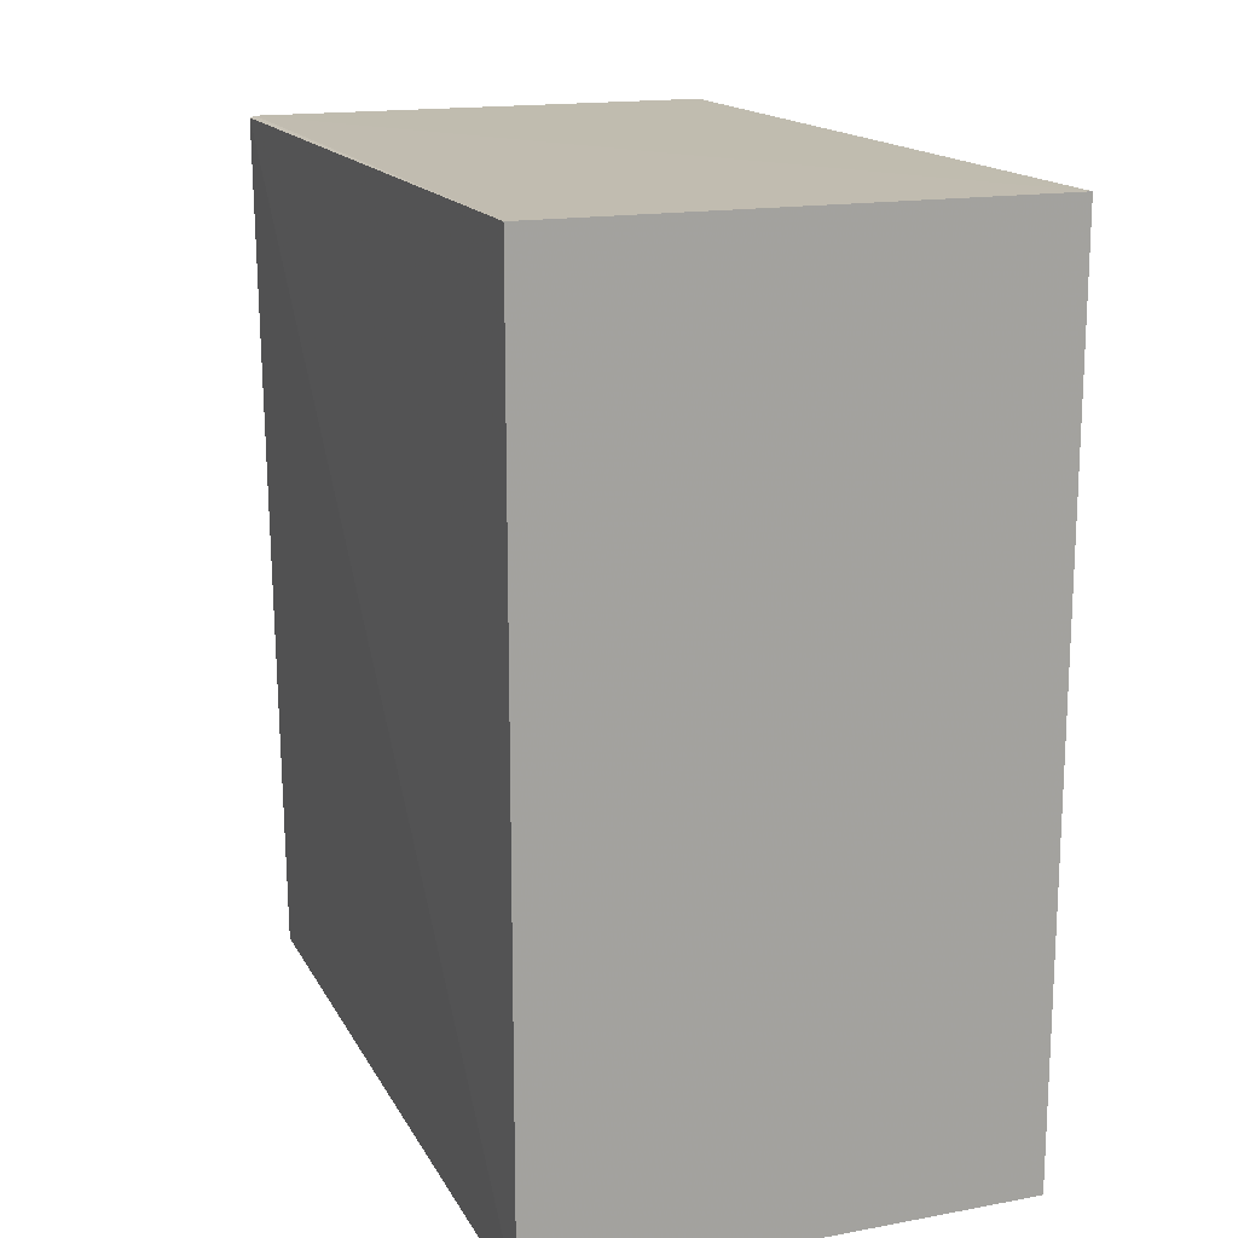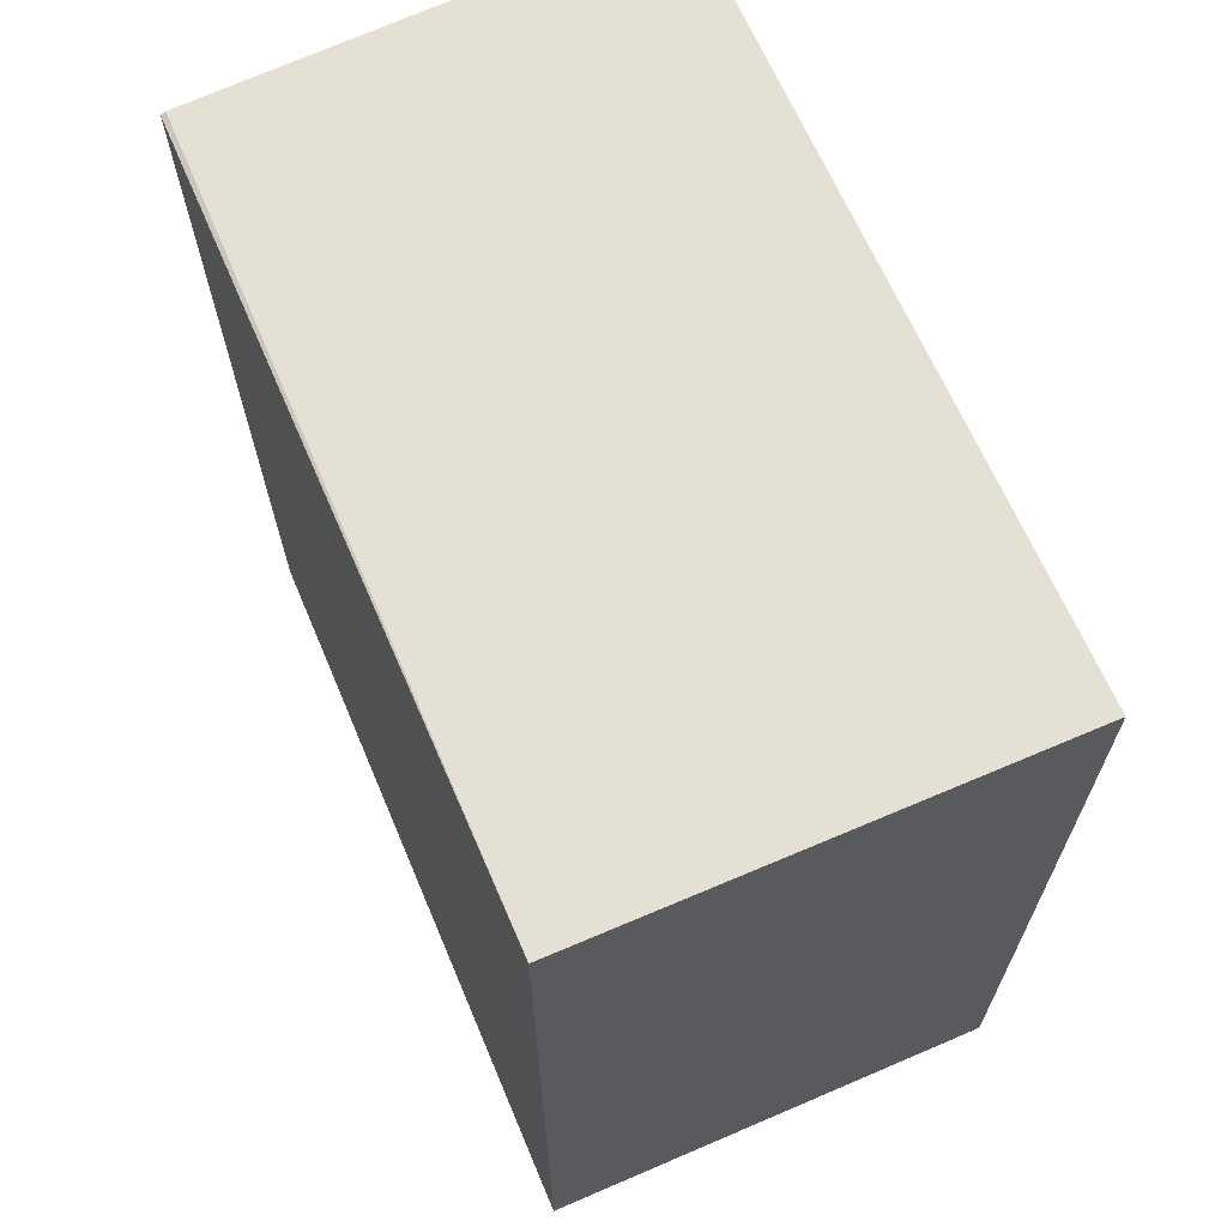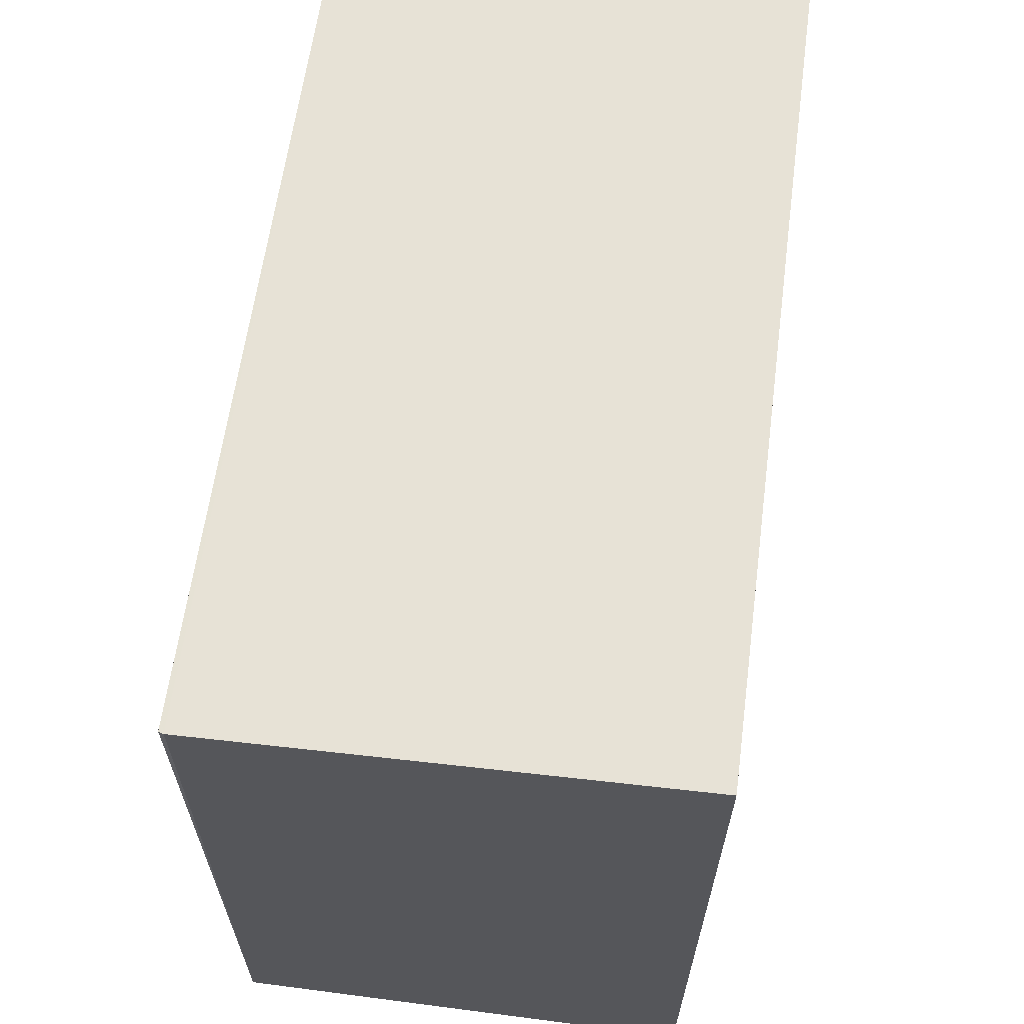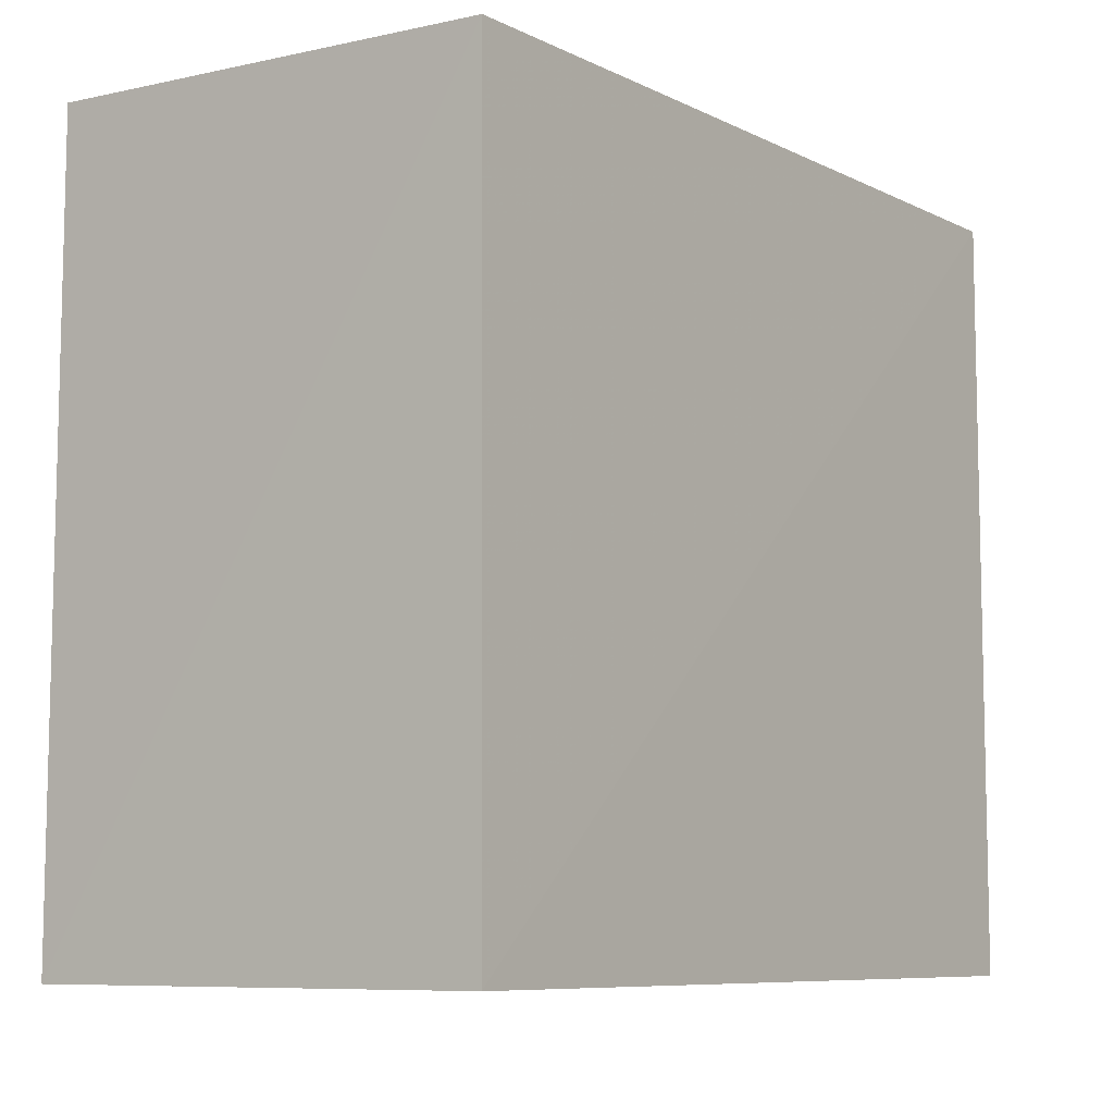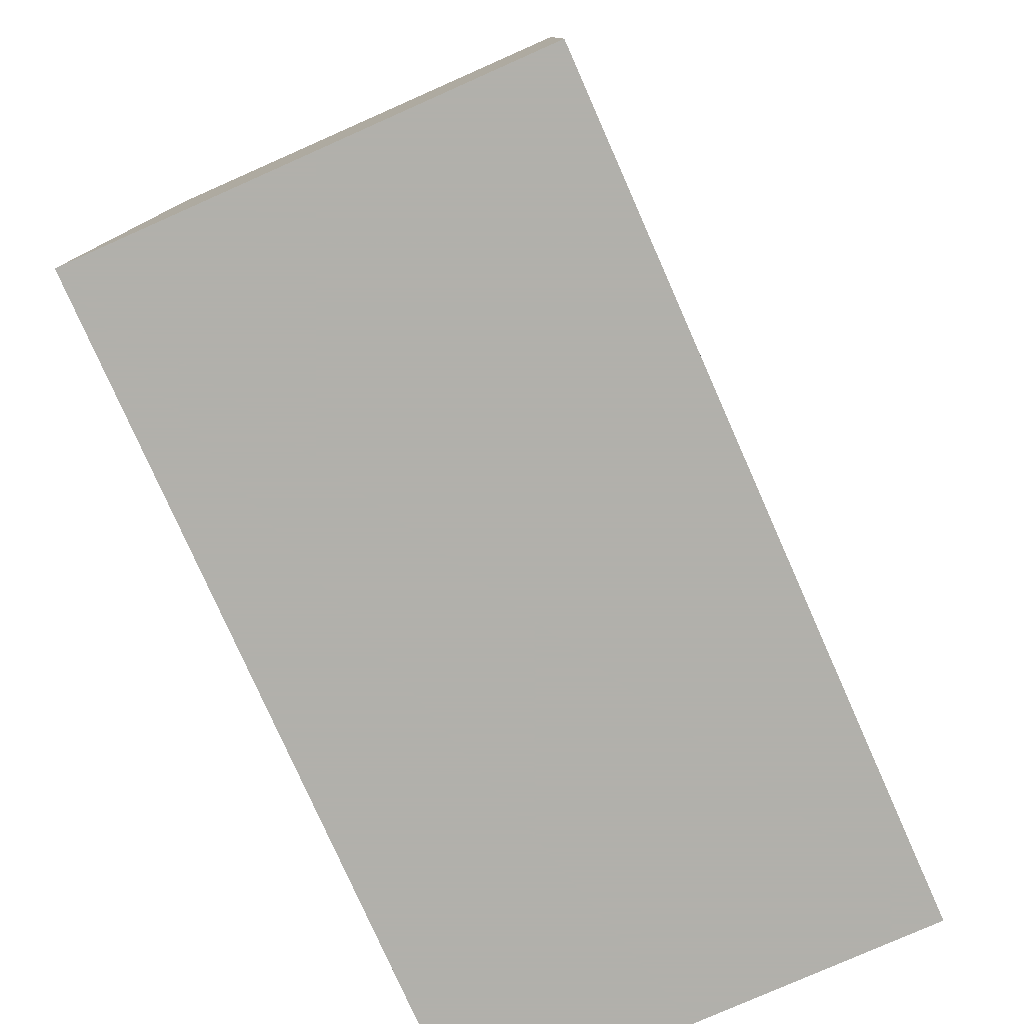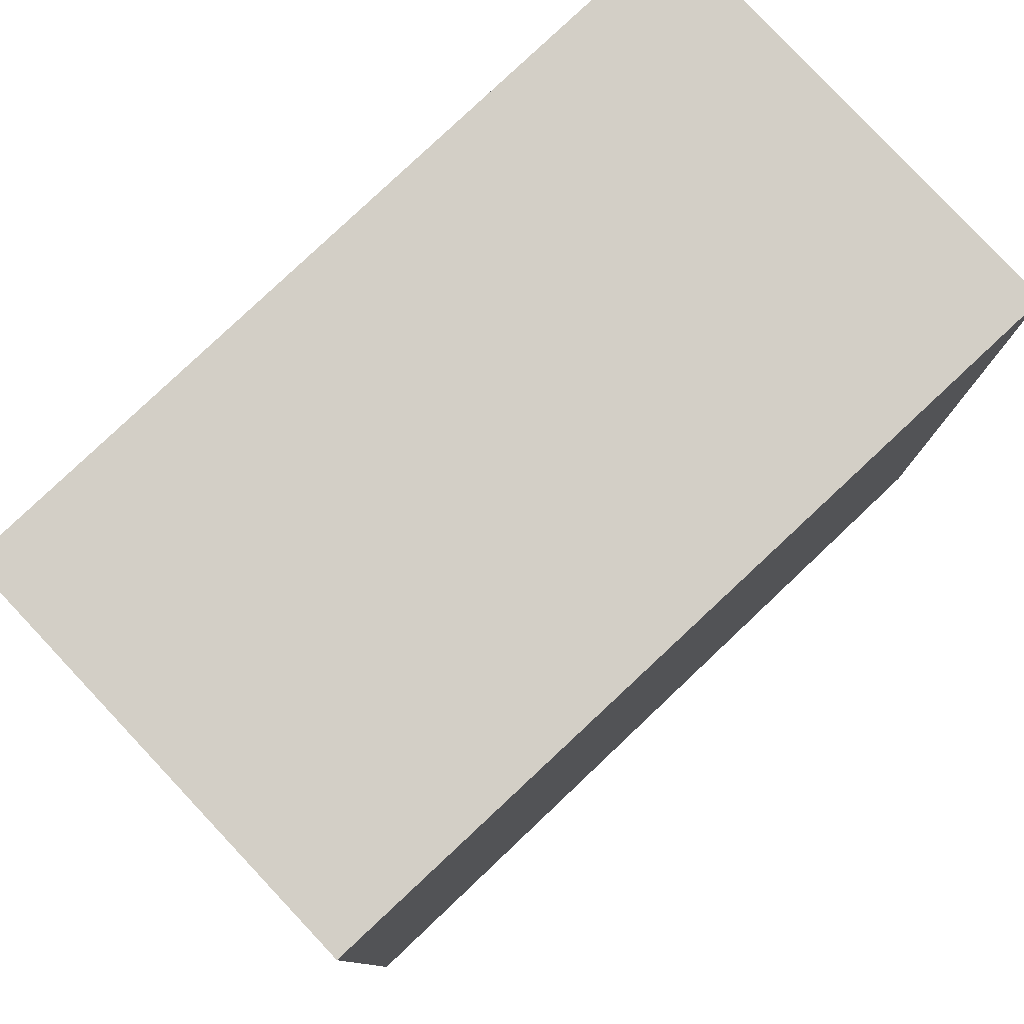
<metadata>
{"format":"obj","ext":"obj","renderer":"f3d","projection":"perspective","resolution":1024,"background":"white","views":[{"elev":16.3,"azim":-20.6,"up":"+Z"},{"elev":65.8,"azim":-23.3,"up":"+Z"},{"elev":63.6,"azim":7.5,"up":"+Y"},{"elev":-8.4,"azim":-144.3,"up":"+Y"},{"elev":-78.5,"azim":23.9,"up":"+Y"},{"elev":78.9,"azim":-133.4,"up":"+Y"}]}
</metadata>
<code>
v -0.01974 0.02051 0.06154
v -0.0198 0.0008824 0.06153
v -0.0198 0.0008824 0.04062
v -0.03129 0.01964 0.04065
v -0.03144 0.02 0.06152
v -0.03141 0.0008824 0.06153
v -0.01976 0.02011 0.04067
v -0.03141 0.0008824 0.04062
v -0.03132 0.02001 0.06156
f 1 2 3
f 6 3 2
f 7 1 3
f 7 3 4
f 7 4 1
f 8 4 3
f 8 3 6
f 8 6 5
f 8 5 4
f 9 6 2
f 9 2 1
f 9 5 6
f 9 1 4
f 9 4 5

</code>
